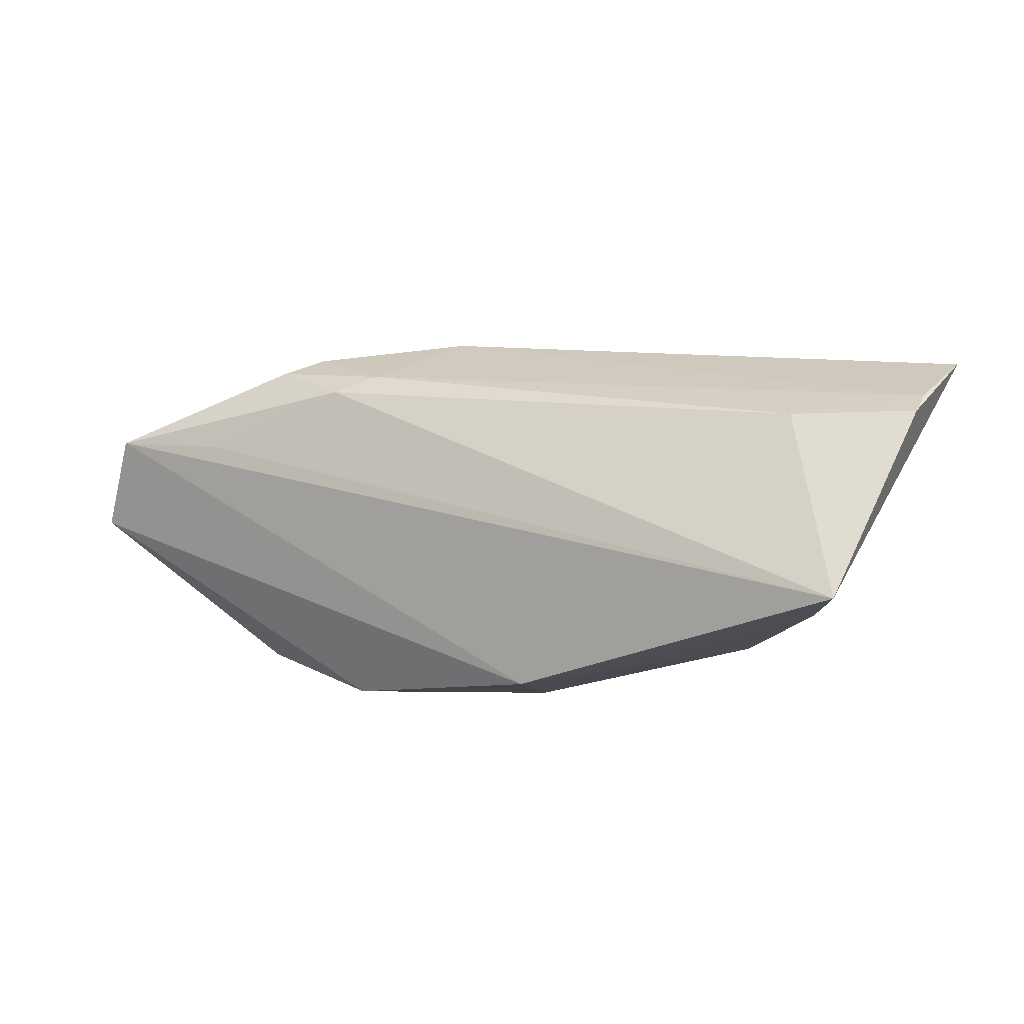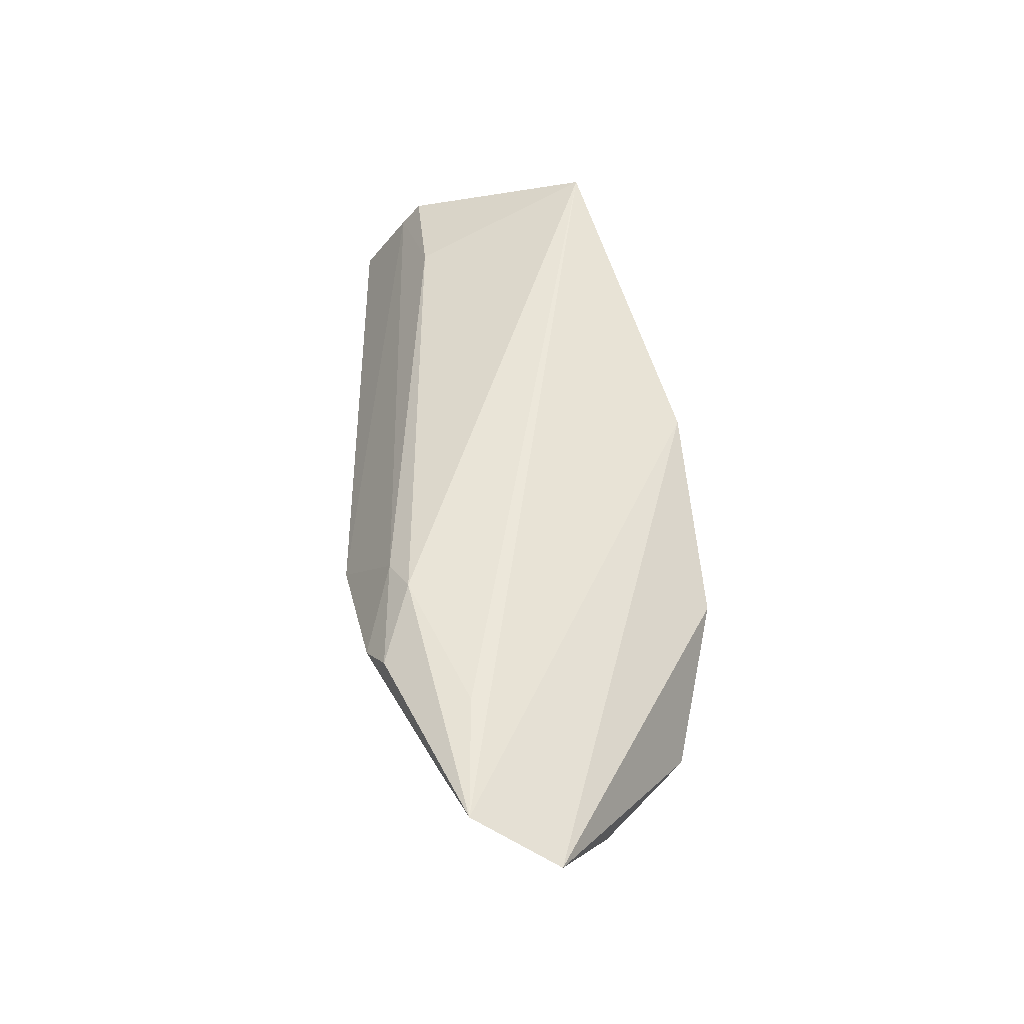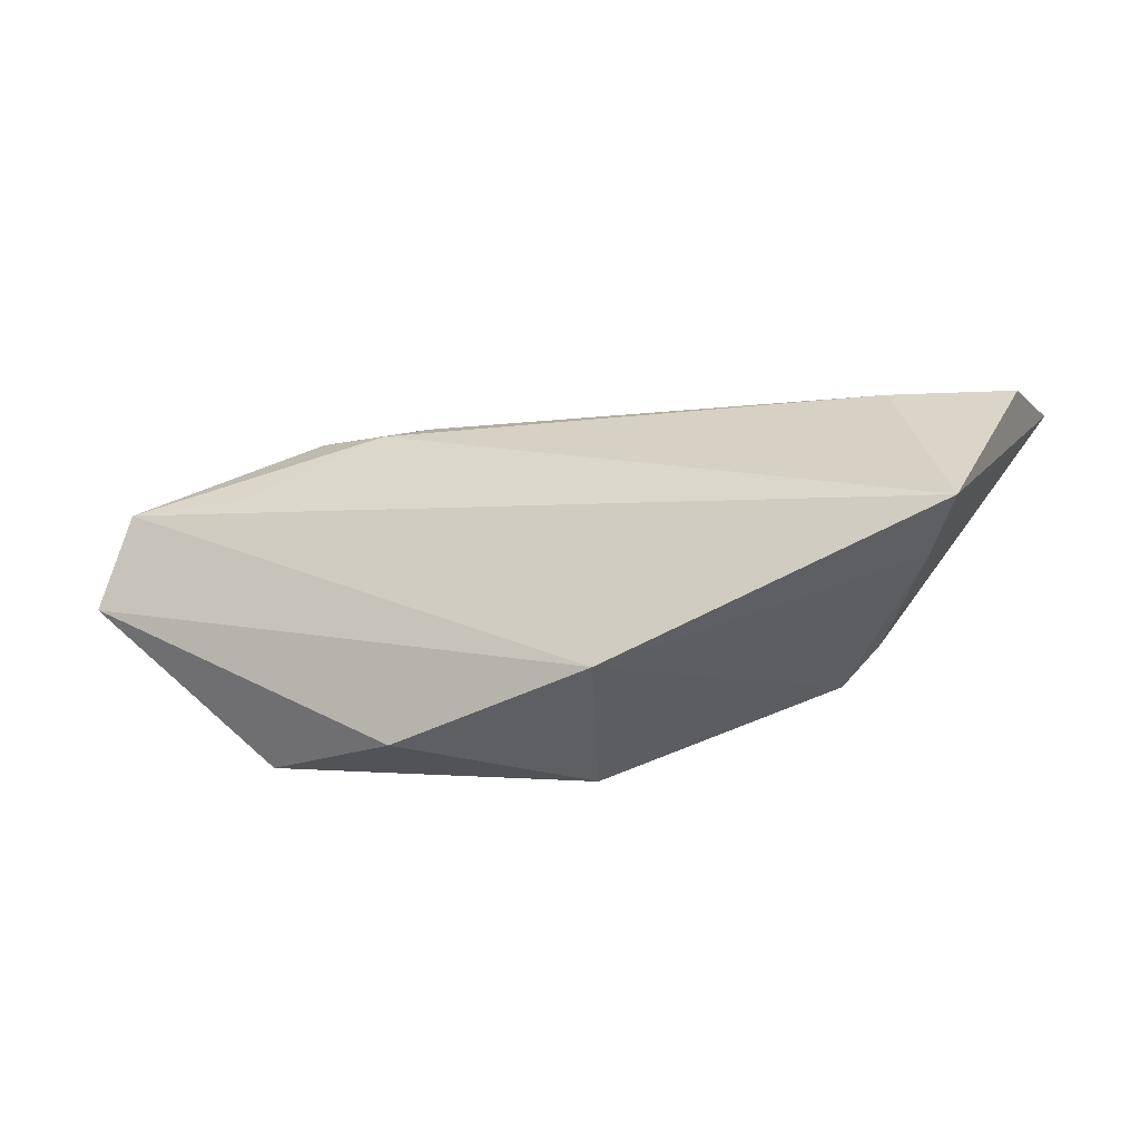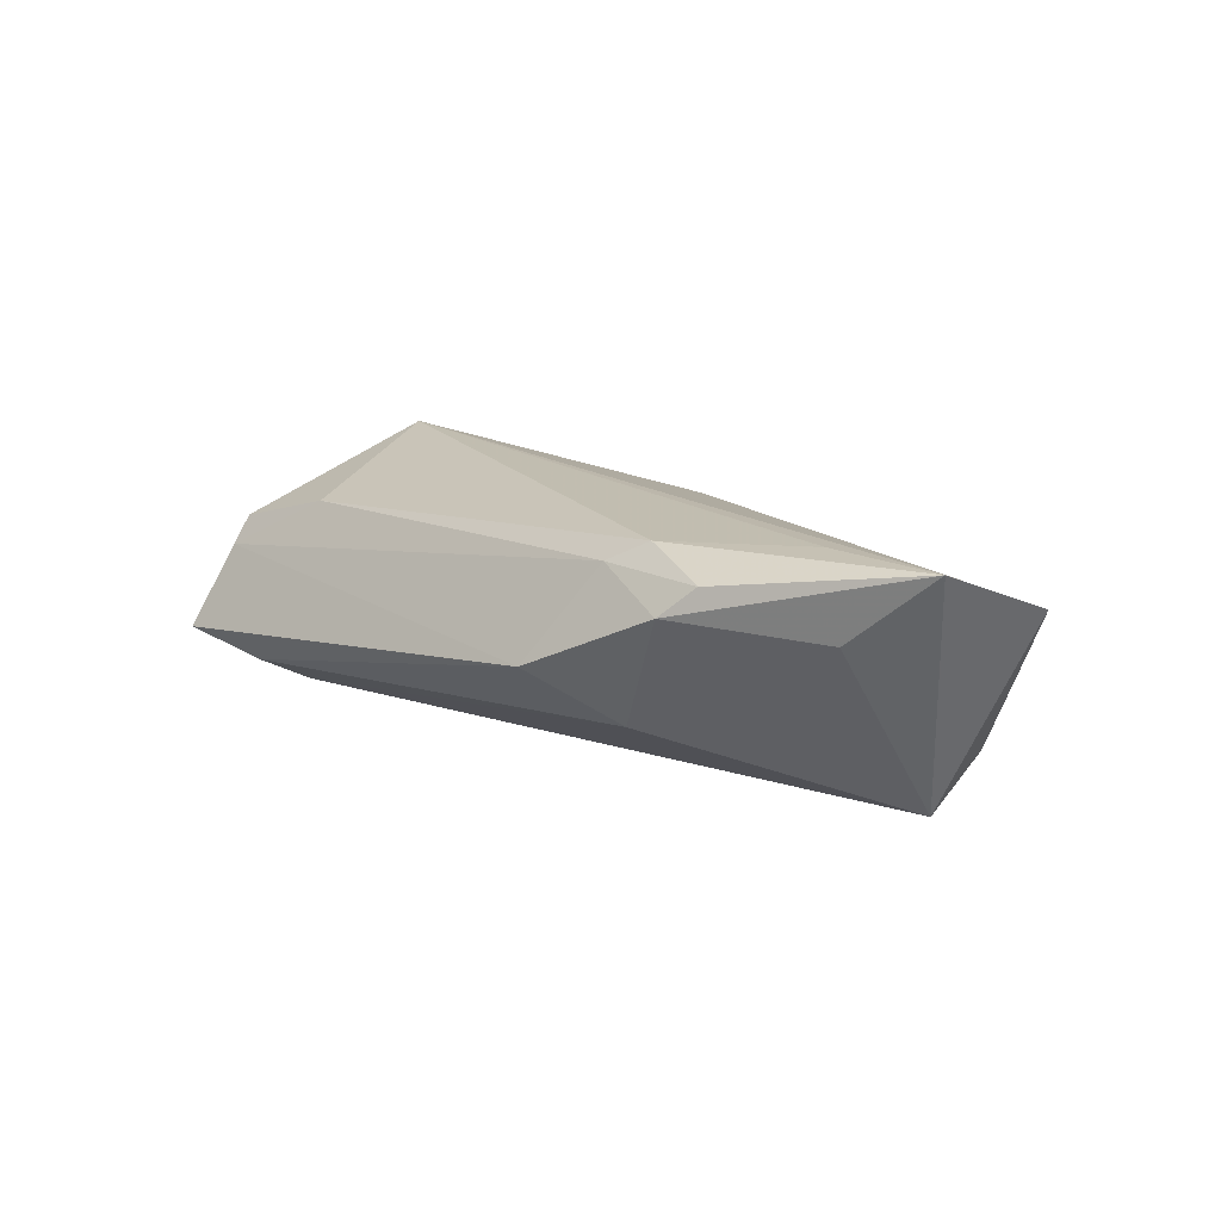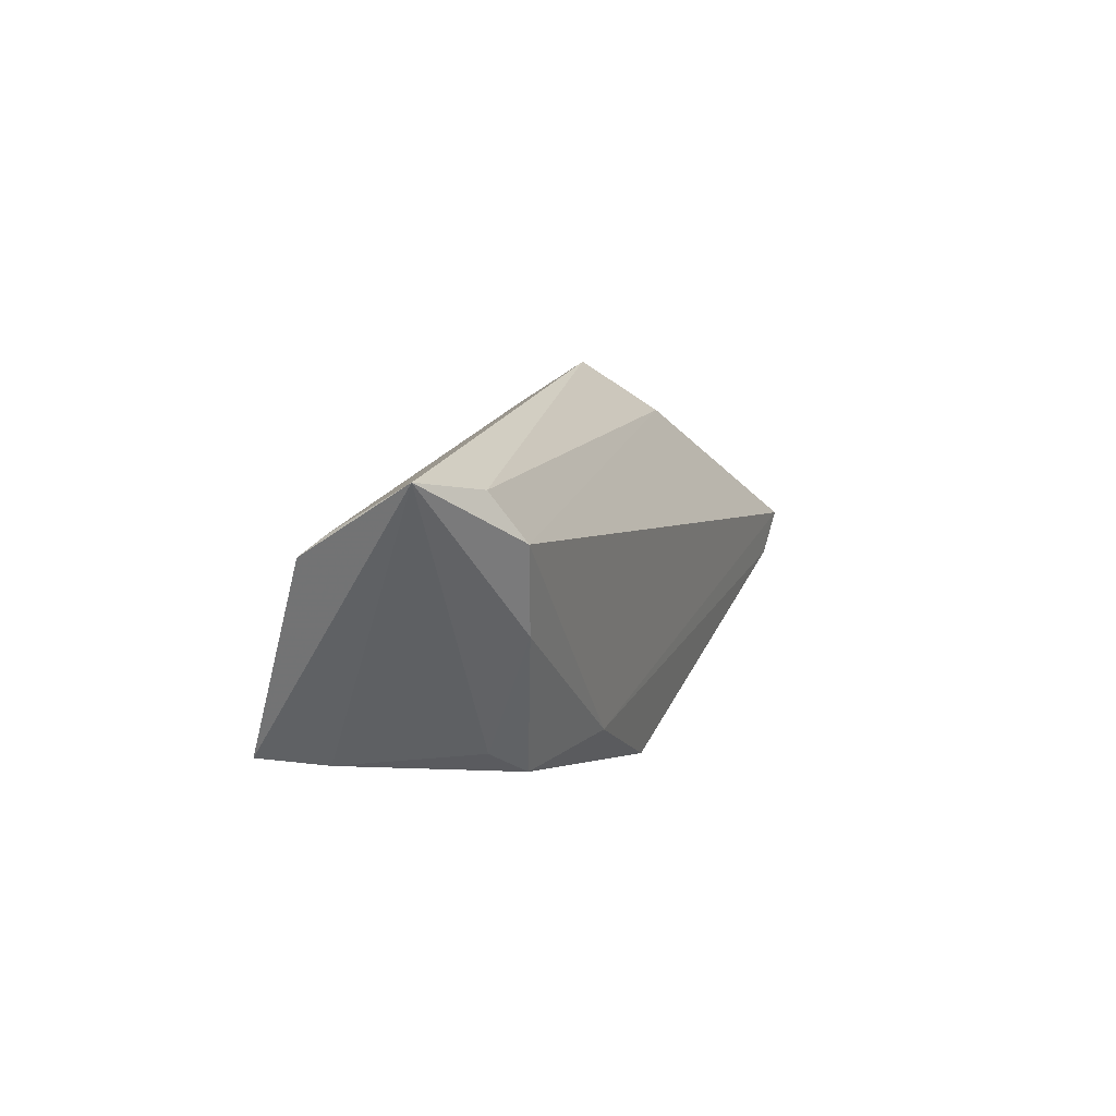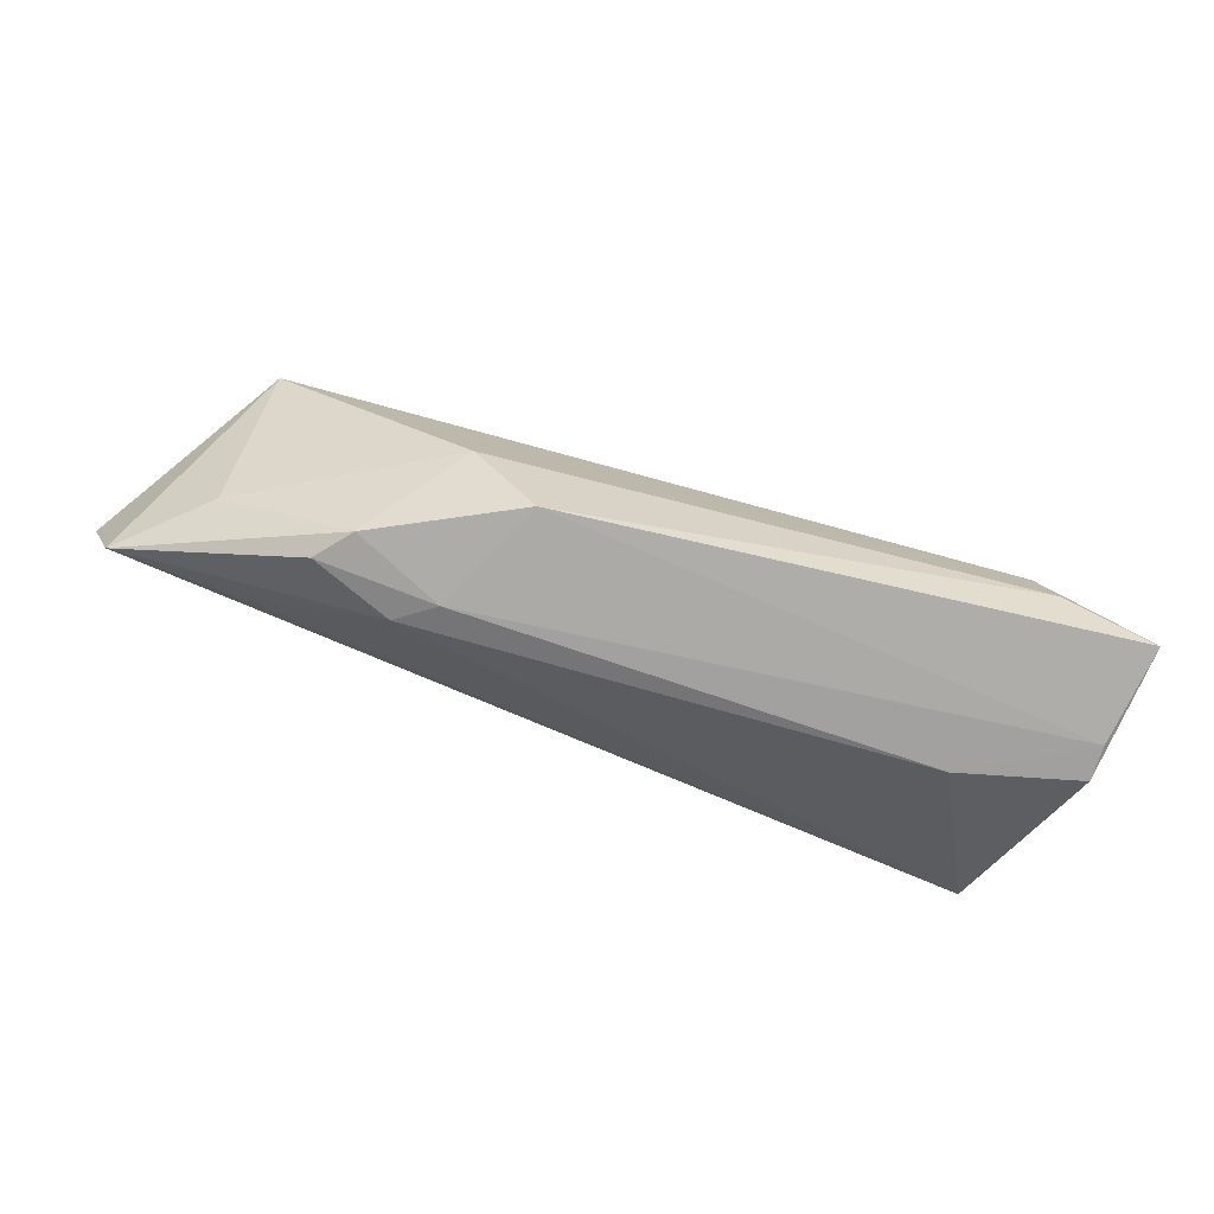
<metadata>
{"format":"obj","ext":"obj","renderer":"f3d","projection":"perspective","resolution":1024,"background":"white","views":[{"elev":-8.5,"azim":25.2,"up":"+Y"},{"elev":55.1,"azim":-96.6,"up":"+Z"},{"elev":-41.2,"azim":18.4,"up":"+Y"},{"elev":14.9,"azim":-138.5,"up":"+Z"},{"elev":9.2,"azim":112.4,"up":"+Y"},{"elev":70.4,"azim":18.9,"up":"+Y"}]}
</metadata>
<code>
v -0.0184 0.01838 -0.006825
v 0.0392 -0.000421 -0.01367
v -0.02184 -0.02285 0.003066
v 0.01598 -0.01574 -0.01297
v 0.02937 -0.01784 -0.009183
v -0.01555 0.01891 0.01135
v 0.04679 0.01584 -0.01226
v -0.05407 0.0123 0.01487
v -0.04033 -0.01673 -0.004433
v -0.0009924 -0.02285 -0.01142
v -0.03845 0.01048 0.01492
v -0.03005 0.02073 0.01127
v 0.05798 0.01775 -0.009473
v 0.05588 0.01187 0.0009859
v 0.04109 0.009431 0.008477
v -0.02618 0.02289 0.007648
v 0.04766 -0.01422 0.01492
v 0.05572 0.009307 0.004496
v -0.0437 -0.003596 -0.01415
v 0.0347 -0.01474 -0.006748
v 0.04318 -0.01549 0.007896
v -0.00862 0.02506 -0.0004448
v 0.005002 -0.02285 0.009449
v -0.04806 -0.005909 -0.008909
v 0.04367 0.01008 -0.01549
v -0.04375 0.01491 0.006186
v -0.0468 0.001703 -0.01479
v -0.05963 0.001861 0.0103
v -0.02045 0.01675 0.01393
f 8 27 28
f 18 17 13
f 27 8 26
f 13 22 14
f 14 18 13
f 7 22 13
f 5 20 21
f 13 17 21
f 21 20 13
f 4 5 10
f 28 27 24
f 24 9 28
f 10 9 19
f 27 4 19
f 19 4 10
f 19 24 27
f 9 24 19
f 28 9 3
f 3 9 10
f 27 26 1
f 22 7 1
f 16 26 8
f 22 1 16
f 16 1 26
f 11 8 17
f 17 29 11
f 11 29 8
f 25 7 13
f 25 4 27
f 27 1 25
f 25 1 7
f 28 3 23
f 23 8 28
f 17 8 23
f 23 3 10
f 23 21 17
f 10 5 23
f 5 21 23
f 8 29 12
f 12 16 8
f 18 14 15
f 17 18 15
f 15 29 17
f 5 4 2
f 4 25 2
f 2 25 13
f 13 20 2
f 2 20 5
f 6 15 14
f 6 14 22
f 22 16 6
f 16 12 6
f 6 12 29
f 29 15 6

</code>
